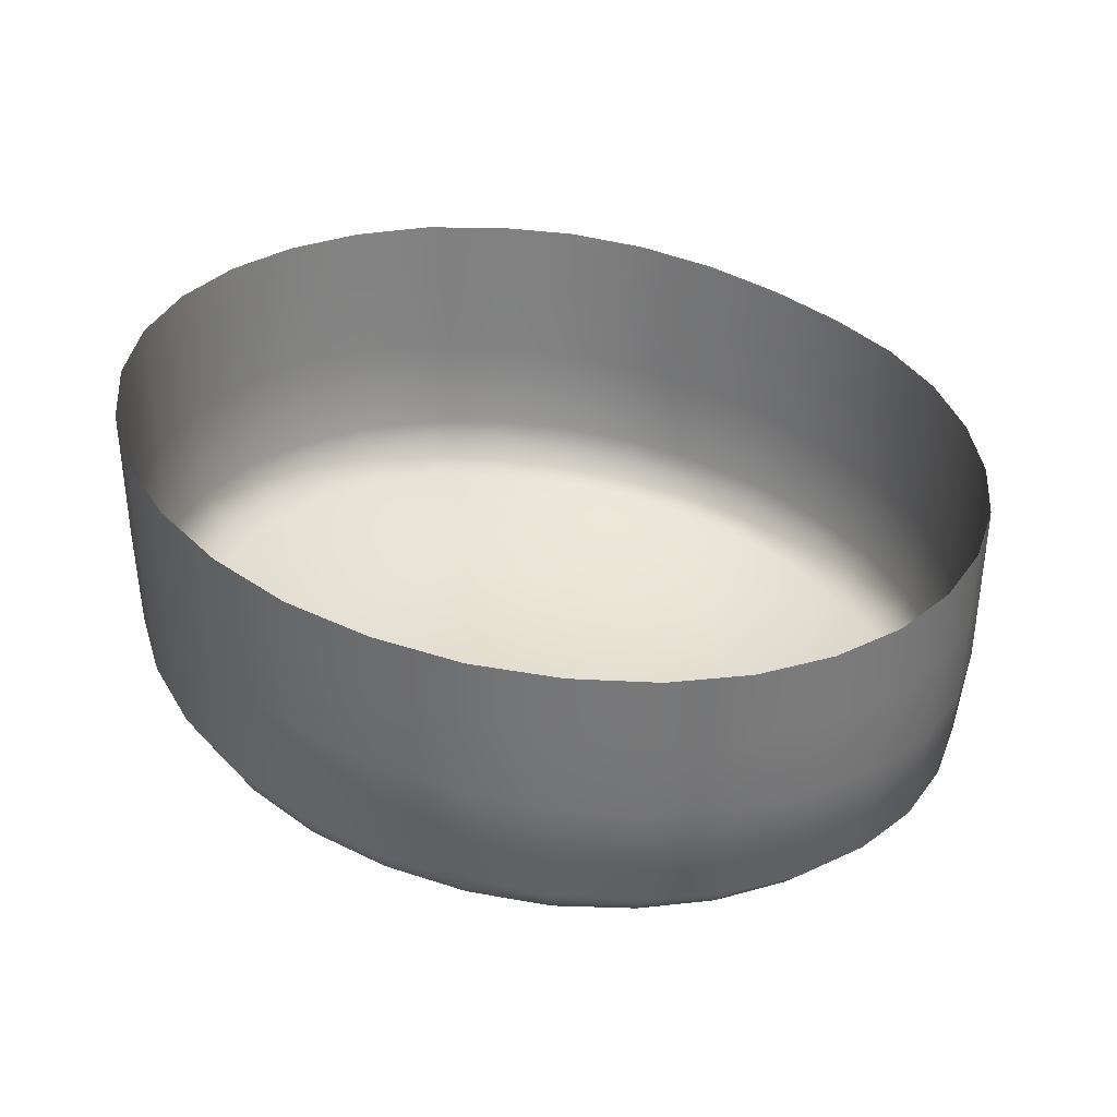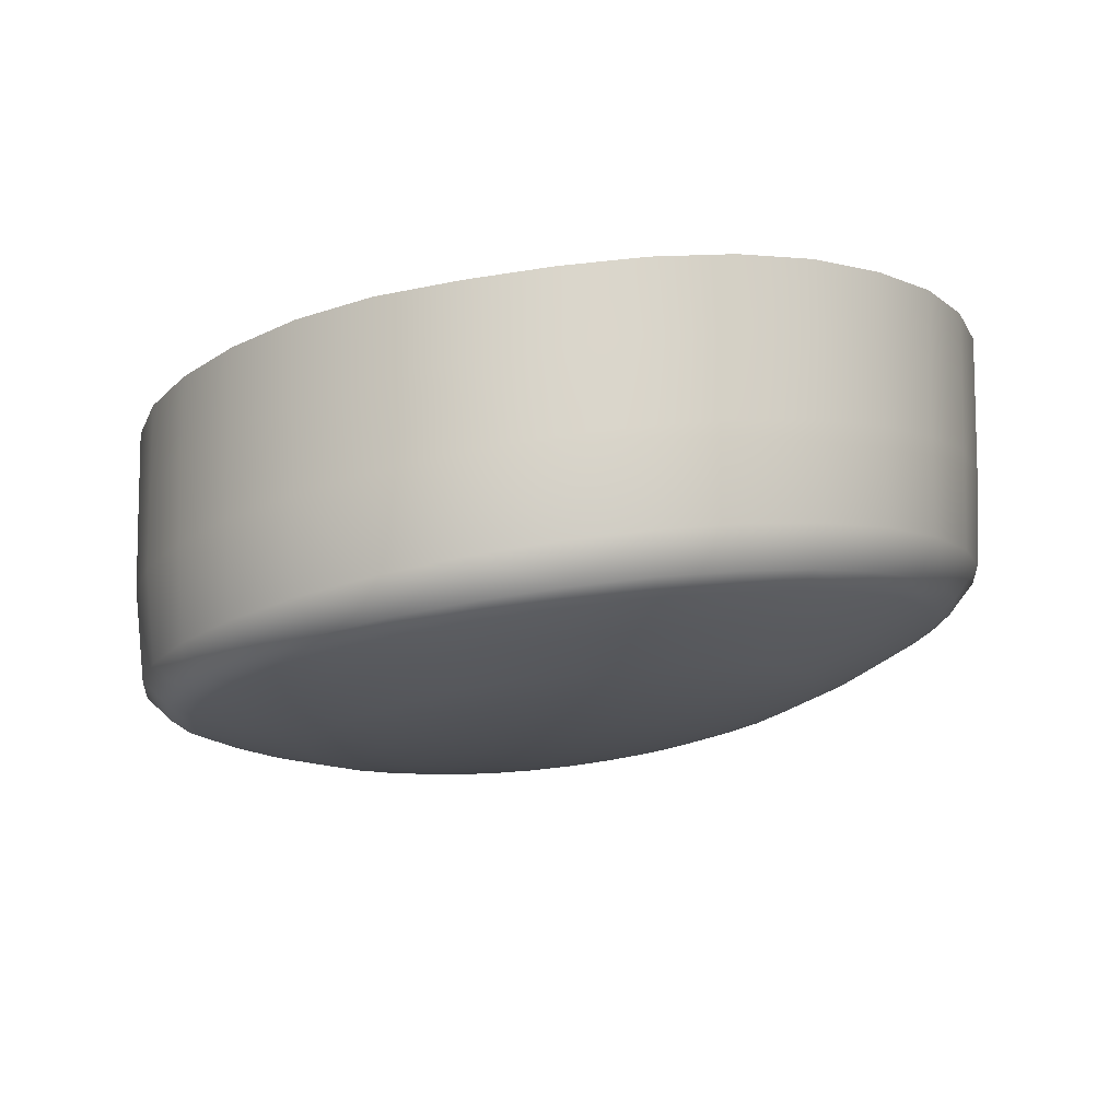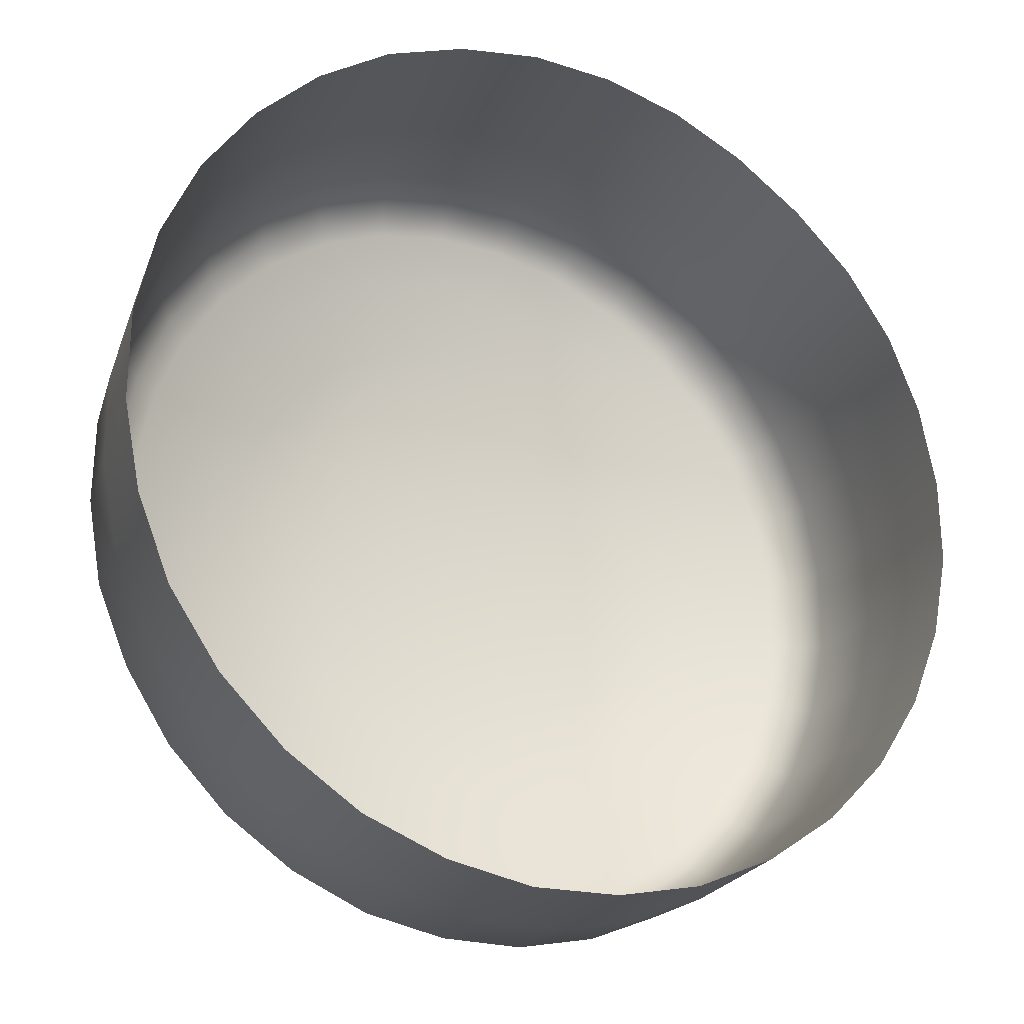
<metadata>
{"format":"obj","ext":"obj","renderer":"f3d","projection":"perspective","resolution":1024,"background":"white","views":[{"elev":31.7,"azim":-173.8,"up":"+Y"},{"elev":-17.5,"azim":-28.1,"up":"+Y"},{"elev":-23.5,"azim":161.4,"up":"+Z"}]}
</metadata>
<code>
o Y-Exterior
v 36.79 -19.49 37.08
v 37.66 -18.37 37.47
v 36.83 -20.6 37.04
v 37.69 -19.34 37.45
v 35.98 -19.63 36.53
v 35.97 -18.66 36.55
v 36.77 -18.52 37.09
v 36.75 -17.63 37.11
v 37.64 -17.49 37.5
v 38.6 -17.34 37.7
v 38.62 -18.21 37.68
v 39.57 -17.2 37.73
v 40.56 -17.89 37.53
v 39.59 -18.05 37.7
v 40.54 -17.08 37.56
v 41.48 -16.96 37.22
v 41.48 -17.73 37.19
v 42.32 -17.6 36.65
v 42.33 -16.87 36.67
v 43.06 -16.79 35.97
v 43.64 -17.39 35.14
v 43.66 -16.73 35.15
v 43.05 -17.48 35.96
v 43.63 -18.36 35.11
v 43.05 -18.46 35.93
v 42.33 -18.57 36.62
v 41.48 -18.71 37.15
v 42.33 -19.73 36.56
v 41.5 -19.85 37.09
v 43.03 -19.63 35.87
v 42.2 -20.14 36.3
v 42.05 -20.3 36.08
v 42.84 -20.02 35.63
v 41.44 -20.27 36.82
v 40.54 -20.58 36.93
v 41.33 -20.43 36.58
v 40.6 -20.42 37.19
v 39.64 -20.15 37.63
v 40.6 -20 37.45
v 39.7 -20.58 37.38
v 38.78 -20.73 37.38
v 38.82 -20.88 37.12
v 39.69 -20.73 37.11
v 38.92 -21.09 36.51
v 40.4 -20.85 36.33
v 39.67 -20.97 36.5
v 39.01 -21.31 35.69
v 40.18 -21.13 35.54
v 39.6 -21.22 35.67
v 39.6 -21.37 34.96
v 40.13 -21.28 34.9
v 40.6 -21.18 34.79
v 40.13 -21.36 34.32
v 40.63 -21.25 34.31
v 41.1 -21.11 34.33
v 40.17 -21.41 33.78
v 40.71 -21.28 33.81
v 41.28 -21.11 33.87
v 40.21 -21.44 33.25
v 40.77 -21.3 33.29
v 41.4 -21.12 33.35
v 40.85 -21.3 32.79
v 41.49 -21.11 32.83
v 40.27 -21.44 32.75
v 41.5 -21.11 32.3
v 40.88 -21.29 32.28
v 40.32 -21.42 32.24
v 39.75 -21.54 32.7
v 39.84 -21.49 31.65
v 39.8 -21.52 32.18
v 40.35 -21.39 31.72
v 40.88 -21.27 31.77
v 39.88 -21.43 31.08
v 40.38 -21.34 31.17
v 40.44 -21.26 30.58
v 40.86 -21.24 31.27
v 40.88 -21.18 30.77
v 41.08 -21.04 30.23
v 41.18 -21.12 30.98
v 41.51 -20.98 30.64
v 41.64 -20.71 29.59
v 42.18 -20.63 30.13
v 42.6 -20.55 30.75
v 41.85 -20.92 31.13
v 42.09 -20.88 31.68
v 41.33 -21.11 31.3
v 41.44 -21.11 31.78
v 42.22 -20.85 32.26
v 42.23 -20.83 32.86
v 43.04 -20.45 32.2
v 43.64 -20.07 32.17
v 42.89 -20.49 31.46
v 43.04 -20.43 32.96
v 43.46 -20.07 33.91
v 42.9 -20.43 33.7
v 43.63 -20.05 33.05
v 43.92 -19.88 32.16
v 43.9 -19.86 33.1
v 43.71 -19.88 34.01
v 43.35 -19.93 34.86
v 43.12 -20.11 34.72
v 43.99 -19.49 34.14
v 44.2 -19.47 33.16
v 43.58 -19.54 35.05
v 44.04 -18.3 34.18
v 44.06 -17.33 34.2
v 44.26 -18.27 33.19
v 44.27 -18.26 32.16
v 44.29 -17.3 32.16
v 44.29 -17.3 33.19
v 44.31 -16.7 32.16
v 44.31 -16.68 33.2
v 44.08 -16.69 34.21
v 44.1 -17.33 31.14
v 44.11 -16.74 31.14
v 43.72 -16.8 30.18
v 43.71 -17.39 30.18
v 43.13 -17.49 29.34
v 43.14 -16.88 29.33
v 42.4 -16.98 28.61
v 41.54 -17.74 28.07
v 41.54 -17.1 28.05
v 42.4 -17.6 28.62
v 41.56 -18.7 28.1
v 42.41 -18.57 28.65
v 43.12 -18.45 29.37
v 43.69 -18.36 30.21
v 43.11 -19.67 29.42
v 42.41 -19.78 28.71
v 43.66 -19.58 30.25
v 42.92 -20.1 29.57
v 42.25 -20.2 28.9
v 43.42 -20 30.36
v 42.68 -20.29 29.75
v 42.05 -20.4 29.12
v 43.16 -20.2 30.49
v 43.48 -20.13 31.3
v 43.76 -19.93 31.24
v 44.04 -19.51 31.18
v 44.21 -19.48 32.16
v 44.08 -18.3 31.16
v 41.32 -20.52 28.63
v 41 -20.81 29.18
v 40.51 -20.63 28.31
v 40.3 -20.9 28.9
v 40.58 -21.11 29.92
v 40.02 -21.19 29.71
v 39.93 -21.34 30.44
v 39.41 -21.42 30.36
v 39.38 -21.51 31
v 38.87 -21.58 30.97
v 39.34 -21.57 31.59
v 39.29 -21.61 32.13
v 38.84 -21.63 31.55
v 38.79 -21.67 32.09
v 38.33 -21.68 31.53
v 38.36 -21.63 30.98
v 37.88 -21.66 31.02
v 38.36 -21.54 30.41
v 38.88 -21.49 30.35
v 38.85 -21.34 29.63
v 39.44 -21.26 29.61
v 39.55 -21 28.77
v 38.8 -21.1 28.79
v 38.77 -20.87 28.16
v 38.06 -21.19 28.95
v 38.27 -21.42 29.76
v 37.73 -21.49 30
v 37.91 -21.59 30.54
v 37.37 -21.28 29.26
v 37.12 -21.09 28.7
v 36.76 -21.36 29.69
v 37.25 -21.55 30.35
v 36.24 -21.43 30.24
v 36.84 -21.61 30.78
v 37.4 -21.66 31
v 37.58 -21.62 30.68
v 37.8 -21.71 31.52
v 37.21 -21.71 31.45
v 36.53 -21.65 31.29
v 37.06 -21.74 31.95
v 37.69 -21.75 32
v 37.62 -21.76 32.51
v 38.26 -21.71 32.05
v 38.73 -21.68 32.6
v 38.2 -21.73 32.55
v 38.16 -21.73 33.05
v 38.13 -21.71 33.58
v 37.59 -21.73 33.54
v 38.69 -21.68 33.1
v 37.59 -21.76 33.02
v 38.64 -21.66 33.64
v 39.11 -21.54 34.3
v 38.6 -21.61 34.23
v 39.15 -21.59 33.7
v 39.62 -21.46 34.33
v 39.65 -21.51 33.75
v 39.19 -21.62 33.16
v 39.7 -21.54 33.21
v 39.24 -21.62 32.65
v 38.1 -21.66 34.13
v 38.53 -21.53 34.87
v 38.02 -21.59 34.72
v 37.34 -21.55 35.06
v 37.55 -21.63 34.54
v 37.88 -21.48 35.38
v 37.48 -21.31 36.09
v 38.18 -21.21 36.38
v 36.85 -21.4 35.68
v 38.43 -21.4 35.59
v 39.06 -21.46 34.96
v 36.44 -21.24 36.12
v 36.31 -21.47 35.15
v 36.88 -21.6 34.68
v 35.88 -21.52 34.52
v 37.21 -21.66 34.39
v 36.61 -21.66 34.16
v 36.36 -21.68 33.61
v 37.12 -21.7 34.02
v 37.6 -21.69 34.04
v 37.02 -21.73 33.53
v 36.23 -21.7 33.03
v 36.96 -21.75 33
v 36.22 -21.7 32.43
v 36.97 -21.76 32.47
v 36.32 -21.68 31.85
v 35.56 -21.53 31.58
v 35.42 -21.56 32.32
v 35.01 -21.38 31.37
v 35.83 -21.49 30.87
v 35.33 -21.33 30.56
v 35.8 -21.26 29.83
v 36.41 -21.18 29.2
v 35.61 -21.17 29.65
v 35.12 -21.25 30.43
v 36.25 -21.08 28.99
v 35.39 -20.87 29.45
v 35.26 -19.75 29.41
v 34.85 -20.96 30.26
v 36.07 -20.77 28.75
v 35.96 -19.63 28.7
v 36.77 -19.49 28.14
v 36.87 -20.65 28.2
v 37.77 -20.51 27.81
v 37 -20.97 28.45
v 37.85 -20.85 28.08
v 38.76 -20.73 27.87
v 37.92 -20.98 28.35
v 38.73 -20.36 27.61
v 39.71 -20.2 27.6
v 39.69 -20.59 27.85
v 38.66 -19.18 27.55
v 37.69 -19.34 27.76
v 39.65 -19.02 27.55
v 38.61 -18.22 27.54
v 37.64 -18.38 27.75
v 38.58 -17.48 27.53
v 39.61 -18.05 27.52
v 39.59 -17.35 27.5
v 40.59 -17.22 27.68
v 40.6 -17.89 27.69
v 40.63 -18.85 27.72
v 40.67 -20.06 27.78
v 41.58 -19.91 28.16
v 41.48 -20.33 28.37
v 40.61 -20.46 28.02
v 39.65 -20.75 28.15
v 37.6 -17.6 27.74
v 36.68 -17.71 28.15
v 36.73 -18.53 28.14
v 35.91 -18.67 28.72
v 35.86 -17.81 28.73
v 35.17 -17.89 29.45
v 34.67 -18.87 30.27
v 34.64 -17.95 30.29
v 35.21 -18.78 29.43
v 34.71 -19.84 30.24
v 34.31 -18.93 31.19
v 34.34 -19.9 31.17
v 34.15 -19.94 32.14
v 34.28 -21.04 32.13
v 34.48 -21.01 31.17
v 34.6 -21.33 32.19
v 34.78 -21.3 31.28
v 34.84 -21.41 32.23
v 34.85 -21.42 33.1
v 34.6 -21.33 33.11
v 35.01 -21.41 33.96
v 34.77 -21.32 34.01
v 34.28 -21.03 33.11
v 34.46 -21 34.07
v 34.16 -19.93 33.14
v 34.36 -19.9 34.11
v 34.14 -18.96 33.16
v 34.34 -18.93 34.13
v 34.11 -17.98 33.18
v 34.12 -18.97 32.17
v 34.09 -17.99 32.19
v 34.28 -17.98 31.22
v 34.32 -17.94 34.14
v 34.69 -17.87 35.05
v 35.24 -17.81 35.86
v 34.72 -18.87 35.04
v 35.29 -19.75 35.83
v 35.27 -18.77 35.86
v 34.74 -19.84 35.02
v 35.35 -20.85 35.79
v 34.82 -20.94 34.98
v 35.62 -21.21 35.65
v 35.12 -21.28 34.87
v 35.83 -21.32 35.5
v 35.34 -21.38 34.77
v 35.59 -21.55 33.82
v 35.43 -21.56 33.08
v 36.26 -21.12 36.31
v 37.16 -21.14 36.61
v 37.02 -21.01 36.84
v 36.03 -20.74 36.49
v 37.73 -20.45 37.41
v 37.87 -20.87 37.2
v 37.97 -21.02 36.95
v 38.67 -20.3 37.61
v 38.63 -19.18 37.66
v 39.61 -19.02 37.67
v 40.57 -18.86 37.5
v 35.93 -17.74 36.55
v 42.62 -20.47 34.41
v 42.65 -20.19 35.45
v 41.7 -20.62 35.59
v 42.21 -20.53 35.04
v 41.2 -20.97 34.95
v 41.92 -20.86 34.01
v 41.6 -20.91 34.51
v 42.13 -20.84 33.45
v 40.72 -21.04 35.29
v 40.94 -21.1 34.67
v 41.08 -20.72 36.02
f 1 4 2
f 7 1 2
f 1 5 3
f 4 1 3
f 5 1 6
f 6 1 7
f 6 7 8
f 7 2 9
f 8 7 9
f 9 2 10
f 10 11 12
f 2 11 10
f 11 14 12
f 12 13 15
f 14 13 12
f 15 13 16
f 17 18 16
f 13 17 16
f 16 18 19
f 19 18 20
f 21 20 23
f 22 20 21
f 20 18 23
f 21 23 24
f 24 23 25
f 23 26 25
f 23 18 26
f 25 26 28
f 26 17 27
f 18 17 26
f 26 27 28
f 25 28 30
f 28 27 29
f 28 29 31
f 30 28 31
f 31 34 32
f 33 31 32
f 30 31 33
f 31 29 34
f 34 35 36
f 34 37 35
f 29 37 34
f 32 34 36
f 37 38 40
f 39 38 37
f 29 39 37
f 37 40 35
f 38 41 40
f 40 41 42
f 43 40 42
f 40 43 35
f 35 43 45
f 43 42 44
f 46 43 44
f 45 43 46
f 46 44 47
f 45 46 48
f 49 46 47
f 48 46 49
f 49 47 50
f 48 49 51
f 51 49 50
f 52 51 54
f 52 48 51
f 51 50 53
f 54 51 53
f 55 52 54
f 54 53 56
f 55 54 57
f 57 54 56
f 57 56 59
f 58 57 60
f 58 55 57
f 60 57 59
f 61 60 62
f 61 58 60
f 60 59 62
f 63 61 62
f 65 63 62
f 62 64 67
f 62 59 64
f 66 65 62
f 66 62 67
f 67 68 70
f 64 68 67
f 71 66 67
f 70 69 67
f 71 67 69
f 72 66 71
f 74 72 71
f 73 71 69
f 73 74 71
f 75 74 73
f 75 77 74
f 74 76 72
f 77 76 74
f 78 77 75
f 78 80 77
f 77 79 76
f 80 79 77
f 81 80 78
f 81 82 80
f 82 83 80
f 83 84 80
f 80 84 79
f 84 83 85
f 86 84 85
f 79 84 86
f 86 85 87
f 76 86 87
f 79 86 76
f 85 88 87
f 87 65 72
f 87 88 65
f 76 87 72
f 85 90 88
f 88 89 65
f 88 90 89
f 90 91 93
f 92 91 90
f 92 90 85
f 90 93 89
f 93 94 95
f 96 94 93
f 93 95 89
f 91 96 93
f 97 98 96
f 91 97 96
f 98 99 96
f 96 99 94
f 98 102 99
f 99 100 101
f 99 102 100
f 94 99 101
f 103 102 98
f 103 105 102
f 102 104 100
f 102 105 104
f 105 106 24
f 107 106 105
f 107 105 103
f 105 24 104
f 110 106 107
f 108 107 103
f 108 109 107
f 109 110 107
f 111 112 110
f 109 111 110
f 112 113 110
f 110 113 106
f 106 113 21
f 113 22 21
f 114 111 109
f 115 111 114
f 116 115 114
f 117 116 114
f 118 116 117
f 119 116 118
f 120 119 118
f 121 120 123
f 122 120 121
f 120 118 123
f 121 123 124
f 124 123 125
f 123 126 125
f 123 118 126
f 125 126 128
f 126 117 127
f 118 117 126
f 126 127 128
f 125 128 129
f 128 127 130
f 129 128 131
f 128 130 131
f 131 130 133
f 132 131 134
f 129 131 132
f 131 133 134
f 135 134 82
f 132 134 135
f 134 136 82
f 134 133 136
f 83 136 92
f 82 136 83
f 136 137 92
f 136 133 137
f 138 97 137
f 133 138 137
f 137 97 91
f 137 91 92
f 130 139 138
f 133 130 138
f 138 140 97
f 139 140 138
f 139 108 140
f 140 103 98
f 140 108 103
f 97 140 98
f 130 127 139
f 127 141 139
f 141 108 139
f 117 114 141
f 127 117 141
f 114 109 141
f 141 109 108
f 142 135 143
f 142 132 135
f 143 135 81
f 135 82 81
f 144 142 143
f 145 144 143
f 145 143 146
f 143 81 146
f 147 145 146
f 146 81 78
f 147 146 148
f 146 78 75
f 148 146 75
f 149 148 150
f 149 147 148
f 148 75 73
f 150 148 73
f 151 149 150
f 152 151 150
f 150 73 69
f 152 150 69
f 153 152 70
f 153 154 152
f 70 152 69
f 154 151 152
f 155 154 153
f 155 156 154
f 156 157 154
f 154 157 151
f 156 158 157
f 158 159 157
f 157 159 160
f 157 160 151
f 159 161 160
f 151 160 149
f 160 161 162
f 160 162 149
f 163 145 162
f 164 163 162
f 162 145 147
f 161 164 162
f 162 147 149
f 164 165 163
f 166 165 164
f 167 166 164
f 161 167 164
f 168 170 167
f 169 168 167
f 159 167 161
f 169 167 159
f 167 170 166
f 170 171 166
f 170 172 171
f 173 172 170
f 168 173 170
f 174 172 173
f 175 174 173
f 175 173 176
f 177 173 168
f 173 177 176
f 177 168 169
f 176 177 169
f 178 176 158
f 179 176 178
f 179 175 176
f 176 169 158
f 180 175 179
f 181 180 179
f 181 179 182
f 182 179 178
f 183 182 184
f 183 181 182
f 182 178 184
f 185 184 155
f 186 184 185
f 186 183 184
f 184 156 155
f 184 178 156
f 187 186 185
f 187 183 186
f 188 189 187
f 192 188 187
f 189 191 187
f 190 187 185
f 190 192 187
f 191 183 187
f 193 194 192
f 195 193 192
f 192 194 188
f 195 192 190
f 196 193 195
f 196 195 197
f 197 195 198
f 198 195 190
f 197 198 199
f 198 190 185
f 199 198 200
f 200 198 185
f 200 185 153
f 68 200 153
f 199 200 68
f 59 197 199
f 59 199 68
f 56 197 59
f 56 53 197
f 53 196 197
f 50 193 196
f 53 50 196
f 193 202 194
f 194 201 188
f 194 203 201
f 202 203 194
f 202 206 203
f 203 204 205
f 206 204 203
f 203 205 201
f 207 209 206
f 208 207 206
f 210 208 206
f 206 209 204
f 210 206 202
f 47 210 211
f 208 210 47
f 211 210 202
f 47 211 50
f 211 202 193
f 50 211 193
f 207 212 209
f 209 212 213
f 209 213 214
f 204 209 214
f 204 214 205
f 214 213 215
f 217 214 215
f 214 216 205
f 216 214 217
f 216 217 219
f 217 215 218
f 219 217 218
f 220 219 221
f 205 219 220
f 205 216 219
f 219 218 221
f 221 223 189
f 220 221 189
f 221 222 223
f 218 222 221
f 189 223 191
f 222 224 223
f 223 225 191
f 223 224 225
f 191 225 183
f 224 226 225
f 225 226 181
f 225 181 183
f 226 180 181
f 226 227 180
f 224 227 226
f 228 227 224
f 228 229 227
f 227 229 230
f 227 230 180
f 229 231 230
f 230 174 180
f 231 232 230
f 230 232 174
f 232 231 234
f 232 234 233
f 172 232 233
f 174 232 172
f 235 237 234
f 231 235 234
f 234 236 233
f 234 237 236
f 237 238 240
f 239 238 237
f 235 239 237
f 237 240 236
f 238 241 240
f 240 241 242
f 240 242 243
f 236 240 243
f 243 244 246
f 243 242 244
f 236 243 245
f 245 243 246
f 246 249 247
f 248 246 247
f 245 246 248
f 246 244 249
f 244 252 249
f 249 250 251
f 249 252 250
f 247 249 251
f 253 255 252
f 244 253 252
f 252 254 250
f 252 255 254
f 256 257 255
f 253 256 255
f 255 257 258
f 255 258 254
f 257 259 258
f 259 260 258
f 258 260 261
f 258 261 254
f 261 260 121
f 254 261 262
f 262 261 124
f 261 121 124
f 254 262 250
f 262 124 264
f 250 262 263
f 263 262 264
f 264 125 129
f 124 125 264
f 263 264 265
f 264 129 265
f 266 265 142
f 266 263 265
f 265 132 142
f 265 129 132
f 251 266 267
f 251 263 266
f 267 266 144
f 144 266 142
f 247 251 267
f 165 247 267
f 165 267 163
f 267 144 163
f 250 263 251
f 260 122 121
f 257 256 268
f 268 256 269
f 270 271 269
f 256 270 269
f 269 271 272
f 272 271 273
f 273 274 275
f 276 274 273
f 271 276 273
f 276 277 274
f 277 276 238
f 238 276 241
f 276 271 241
f 277 279 278
f 274 277 278
f 279 277 239
f 239 277 238
f 279 280 278
f 280 279 281
f 281 279 282
f 282 279 239
f 281 282 283
f 282 239 235
f 283 282 284
f 284 282 235
f 285 284 229
f 283 284 285
f 284 235 231
f 229 284 231
f 286 285 228
f 286 287 285
f 285 229 228
f 287 283 285
f 288 287 286
f 289 287 288
f 289 290 287
f 287 290 283
f 291 290 289
f 291 292 290
f 290 281 283
f 290 292 281
f 293 292 291
f 292 293 294
f 292 280 281
f 280 292 294
f 294 295 296
f 294 293 295
f 297 294 296
f 297 280 294
f 298 297 296
f 299 297 298
f 278 297 299
f 278 280 297
f 274 278 299
f 275 274 299
f 296 295 300
f 300 295 301
f 301 303 302
f 295 303 301
f 303 304 305
f 306 304 303
f 303 305 302
f 293 306 303
f 295 293 303
f 307 306 308
f 307 304 306
f 308 306 291
f 306 293 291
f 309 308 310
f 309 307 308
f 310 308 289
f 308 291 289
f 311 309 310
f 311 310 312
f 312 310 288
f 310 289 288
f 213 311 312
f 213 312 215
f 312 288 313
f 215 312 313
f 288 286 313
f 215 313 218
f 313 286 314
f 313 314 218
f 314 286 228
f 218 314 222
f 314 228 224
f 222 314 224
f 315 309 311
f 212 315 311
f 212 311 213
f 316 315 212
f 317 315 316
f 315 318 309
f 317 318 315
f 3 318 317
f 3 5 318
f 318 5 307
f 318 307 309
f 319 3 317
f 319 317 320
f 320 317 316
f 41 319 320
f 41 320 42
f 320 316 321
f 42 320 321
f 321 316 207
f 44 321 208
f 42 321 44
f 321 207 208
f 4 3 319
f 322 4 319
f 322 319 41
f 323 4 322
f 324 323 322
f 38 322 41
f 324 322 38
f 14 323 324
f 325 14 324
f 39 324 38
f 325 324 39
f 17 325 27
f 17 13 325
f 13 14 325
f 27 325 39
f 2 323 11
f 4 323 2
f 11 323 14
f 316 212 207
f 5 304 307
f 305 6 326
f 305 304 6
f 302 305 326
f 326 6 8
f 304 5 6
f 241 271 270
f 242 270 253
f 241 270 242
f 270 256 253
f 242 253 244
f 248 247 165
f 171 248 166
f 171 245 248
f 166 248 165
f 233 236 245
f 233 245 171
f 172 233 171
f 201 220 189
f 201 205 220
f 44 208 47
f 188 201 189
f 185 155 153
f 180 174 175
f 178 158 156
f 158 169 159
f 163 144 145
f 68 153 70
f 106 21 24
f 104 25 30
f 24 25 104
f 104 30 100
f 94 101 327
f 101 328 327
f 100 33 101
f 101 33 328
f 328 32 329
f 33 32 328
f 328 329 330
f 327 328 330
f 329 331 330
f 330 331 333
f 327 330 332
f 330 333 332
f 333 331 55
f 332 333 58
f 333 55 58
f 95 327 332
f 334 95 332
f 334 332 61
f 332 58 61
f 89 95 334
f 63 334 61
f 89 334 63
f 331 335 336
f 337 335 331
f 331 336 55
f 329 337 331
f 36 337 329
f 337 45 48
f 335 337 48
f 36 45 337
f 336 335 52
f 336 52 55
f 335 48 52
f 32 36 329
f 95 94 327
f 100 30 33
f 83 92 85
f 65 89 63
f 72 65 66
f 64 59 68
f 35 45 36
f 27 39 29

</code>
